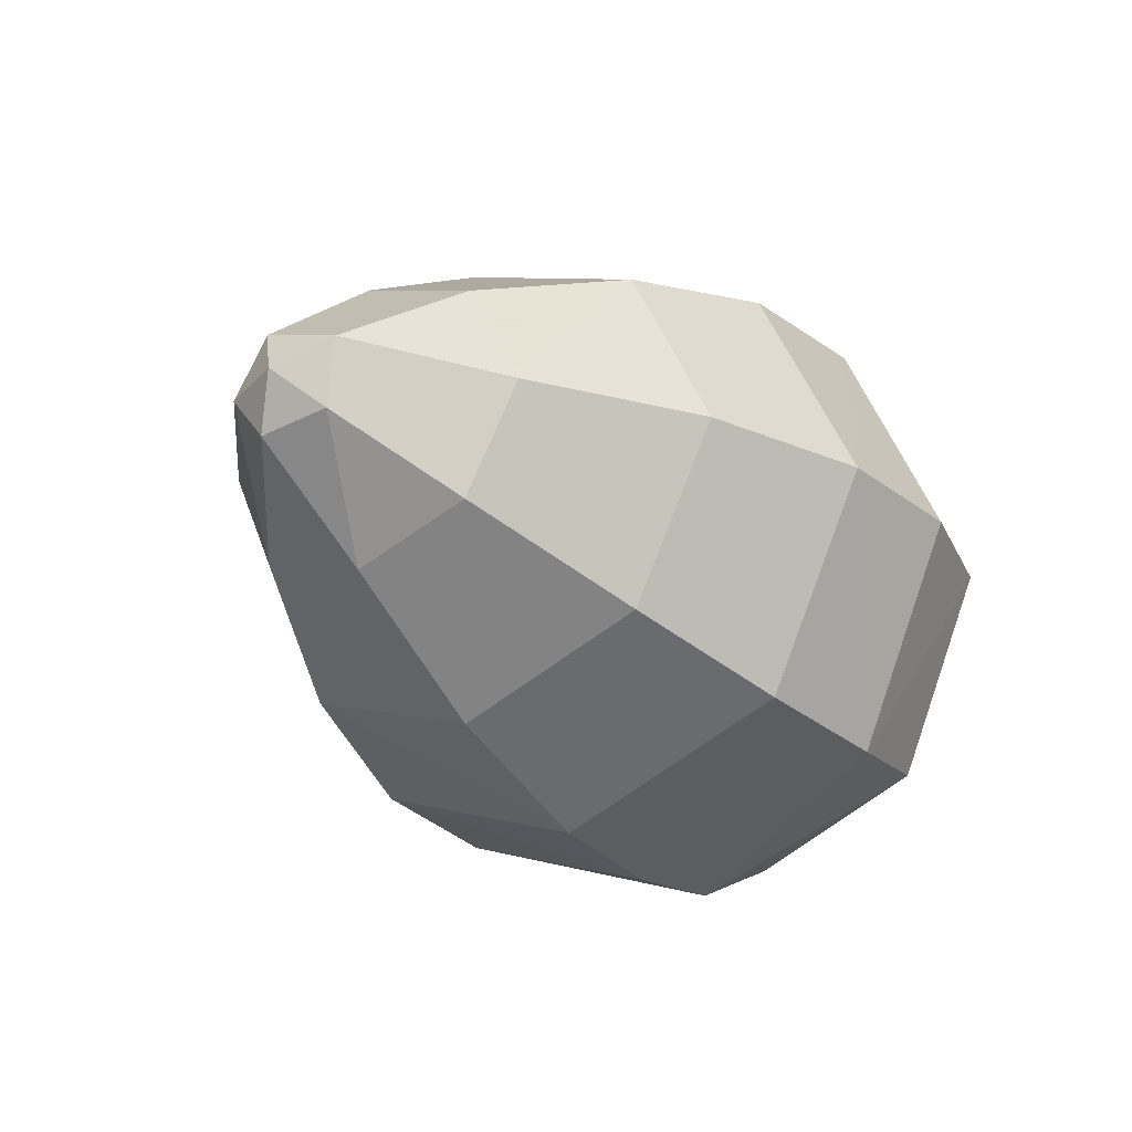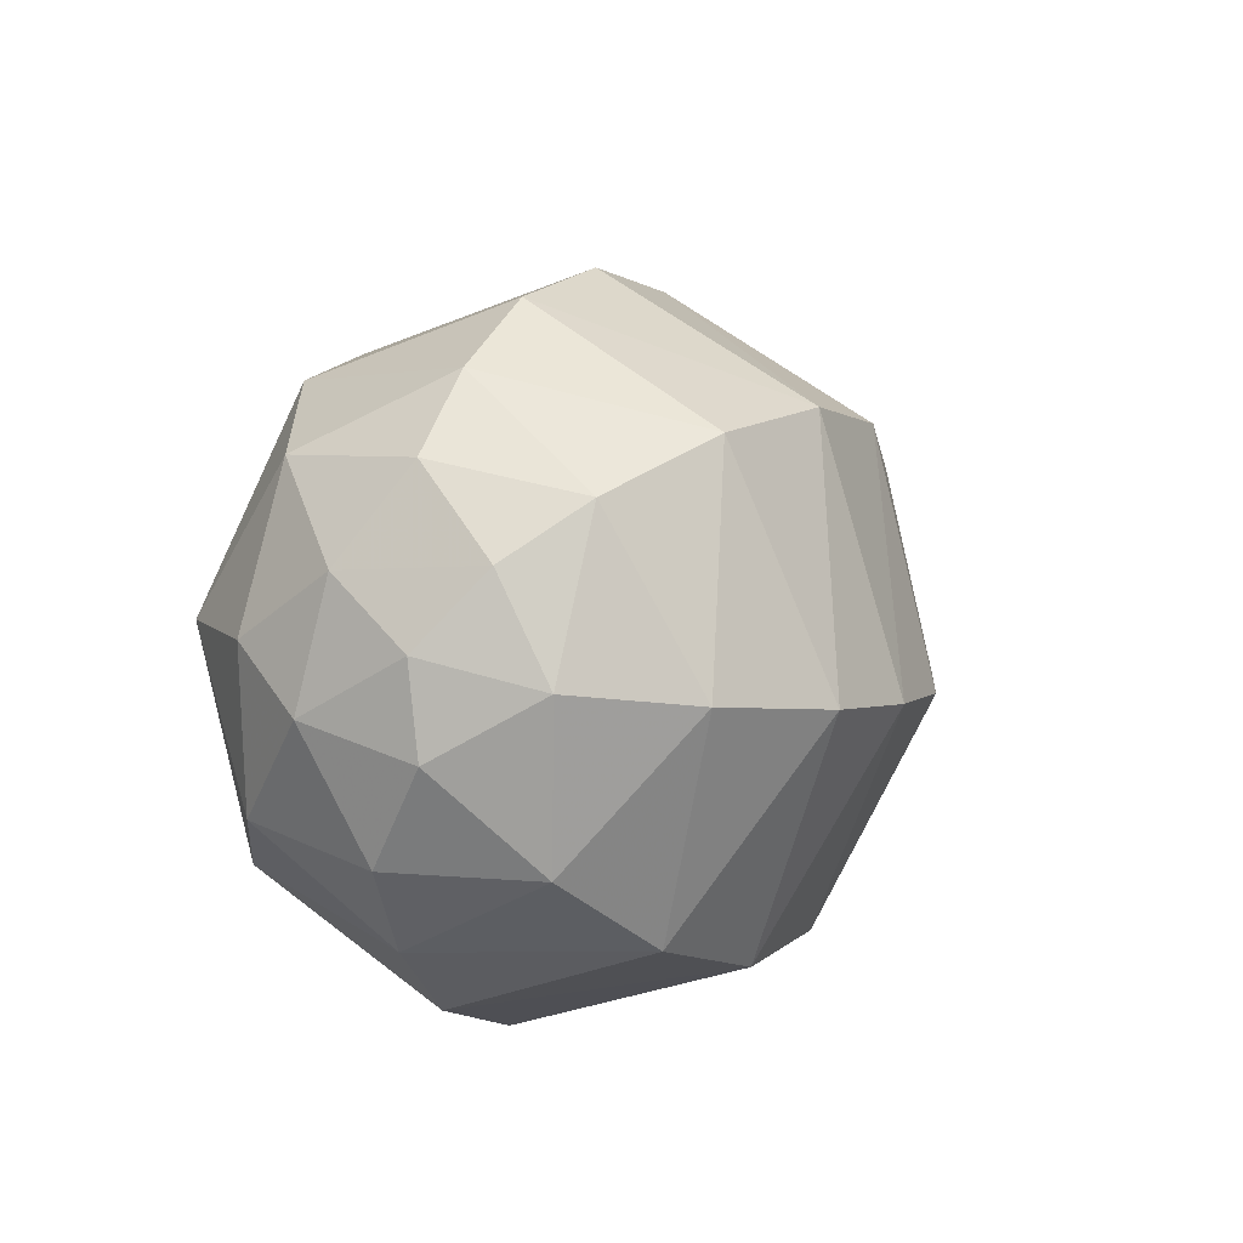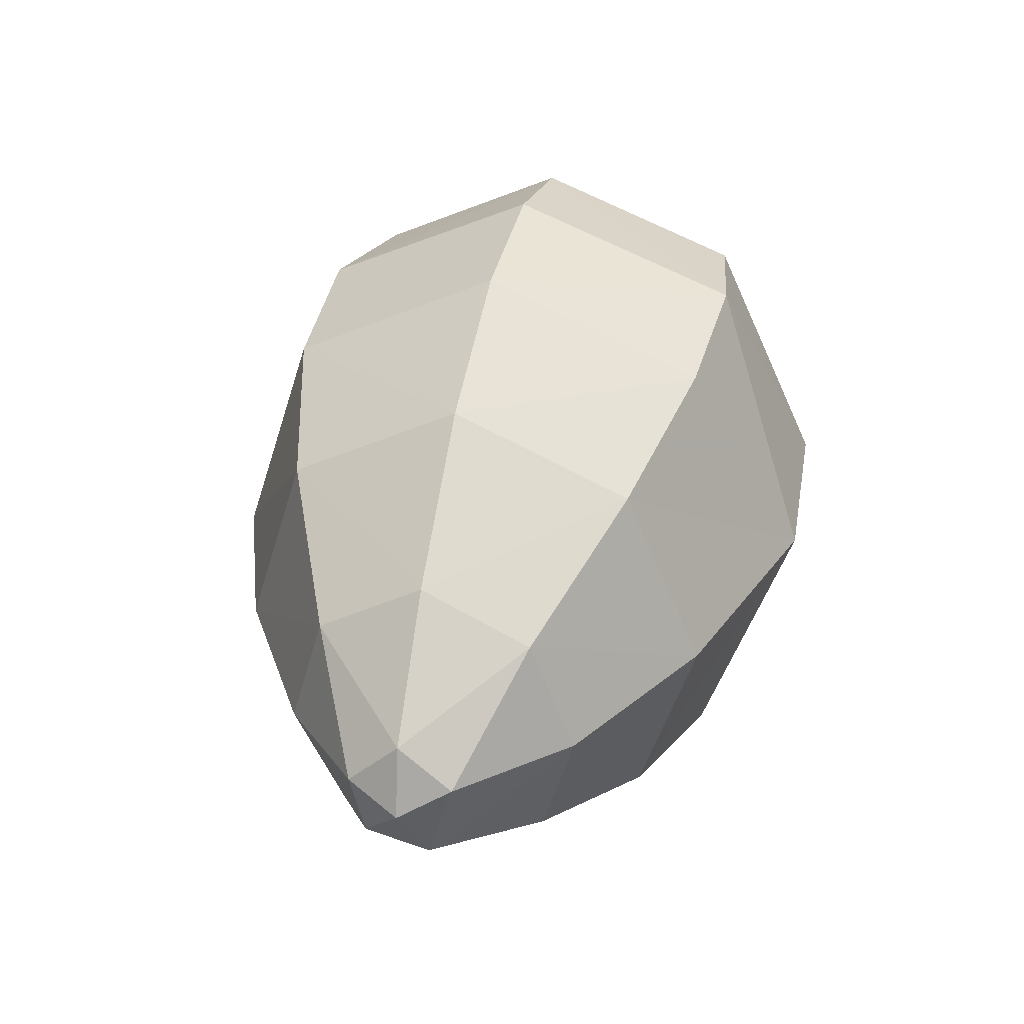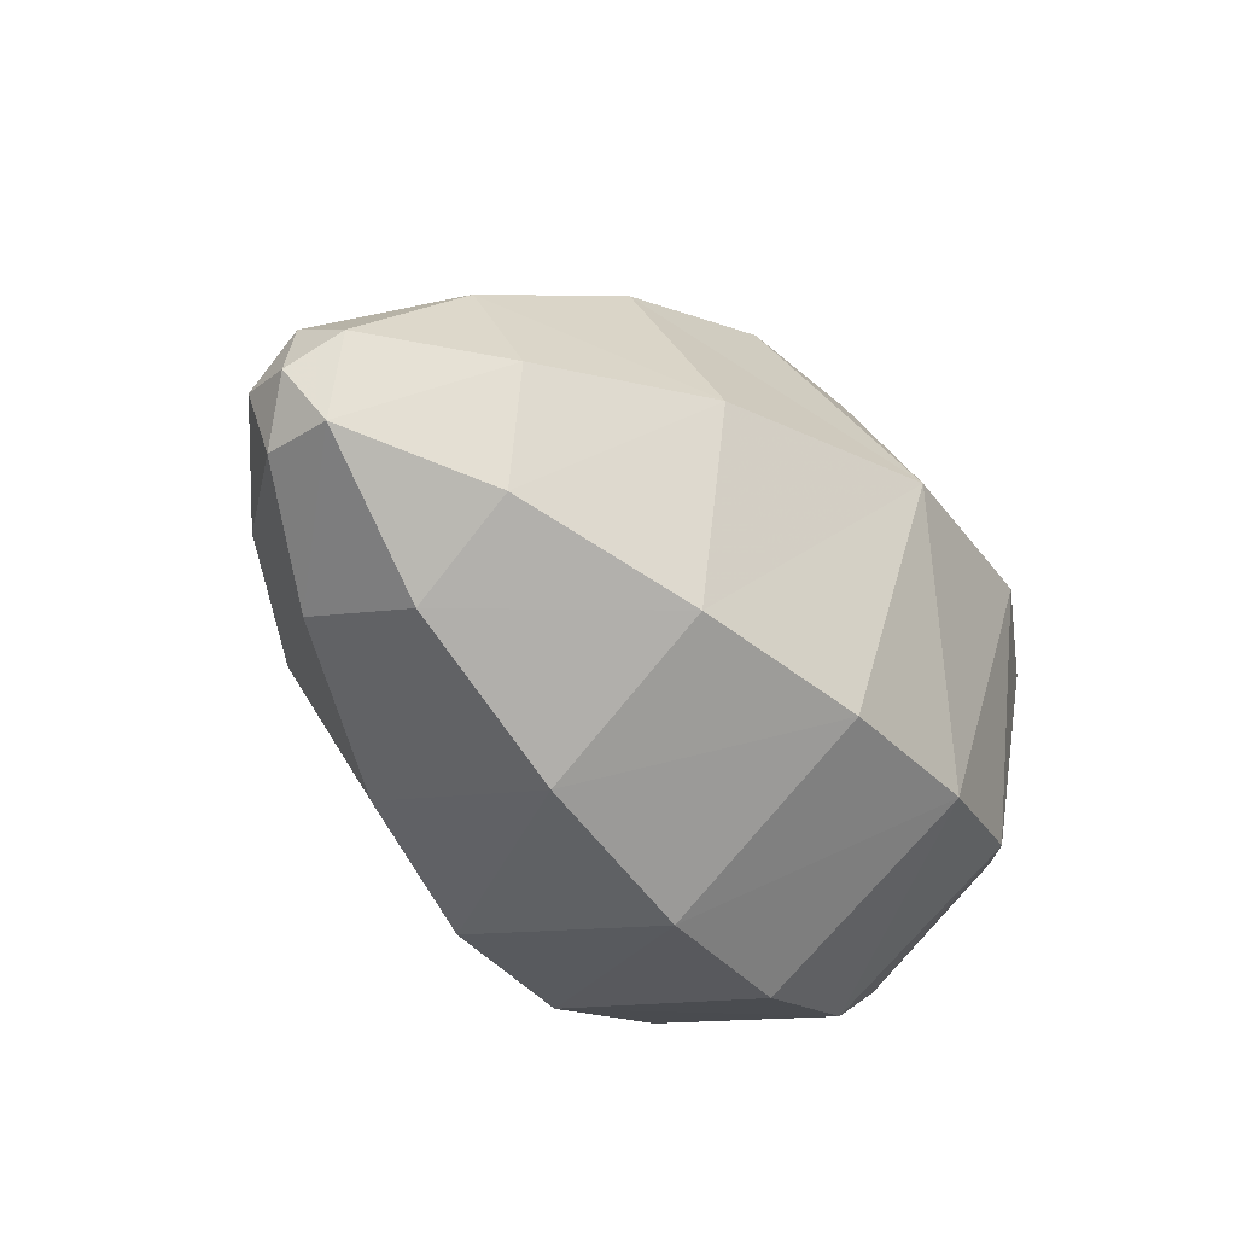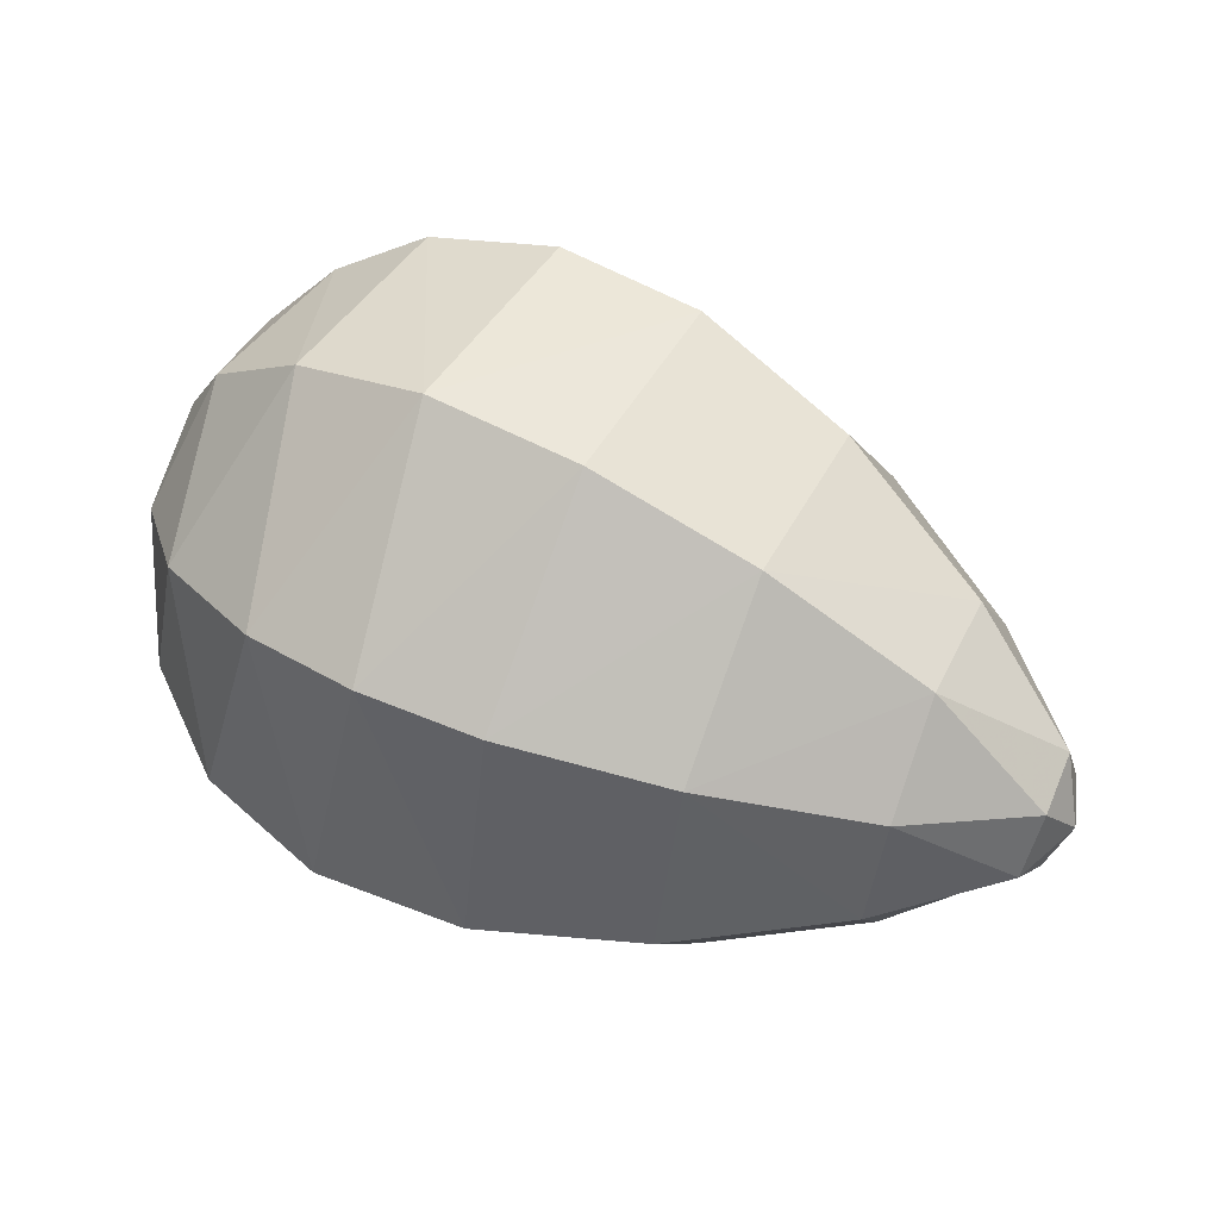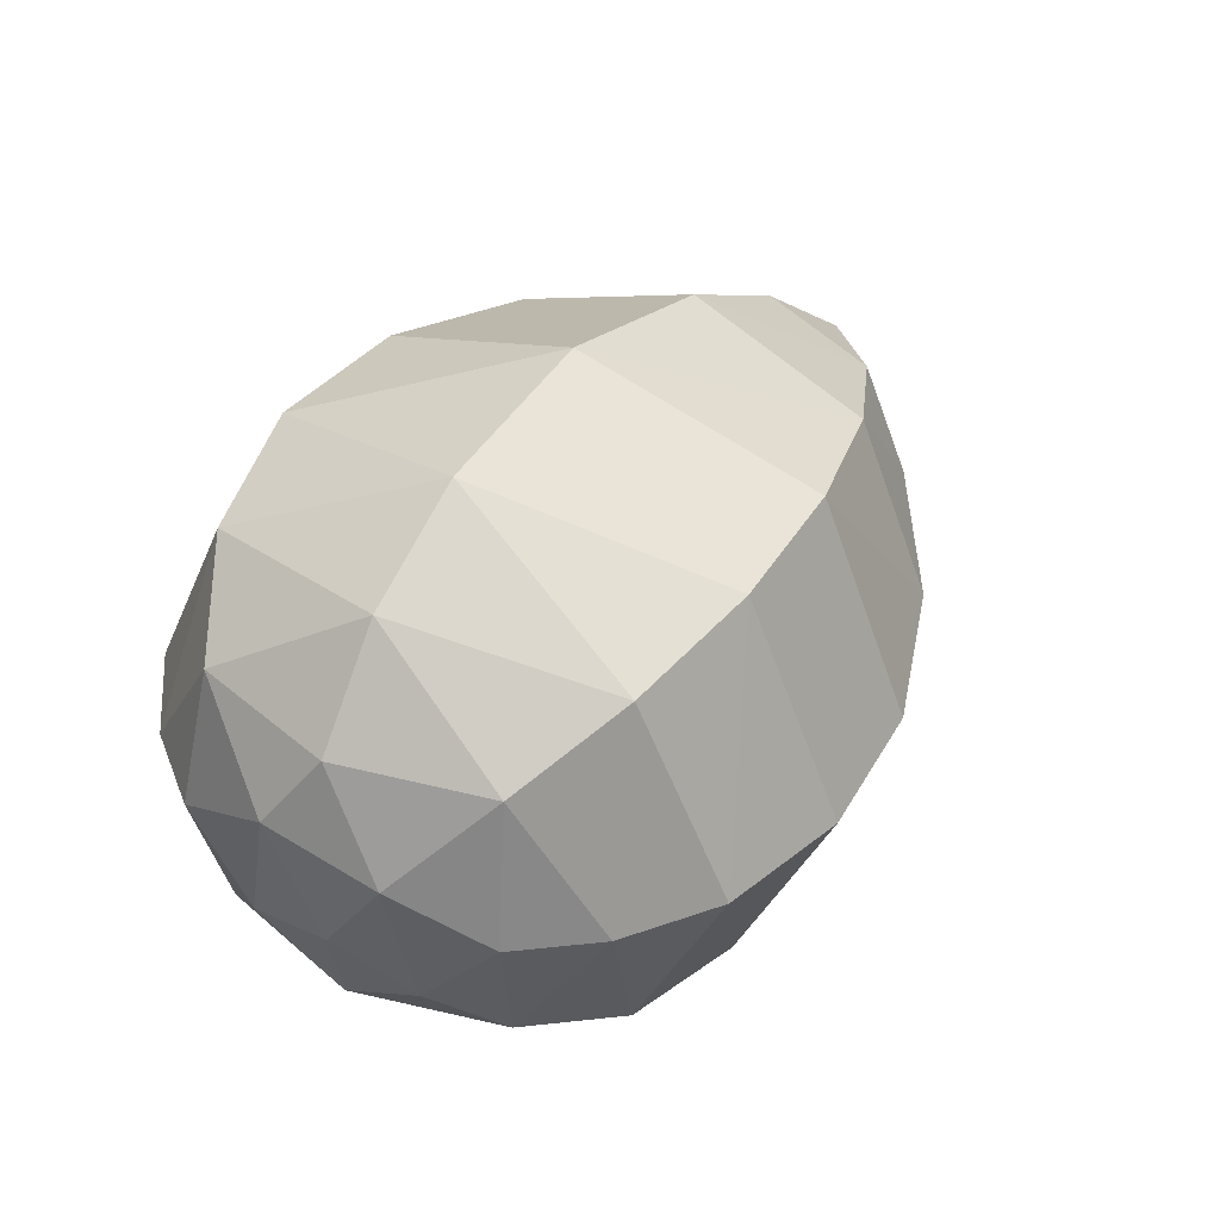
<metadata>
{"format":"obj","ext":"obj","renderer":"f3d","projection":"perspective","resolution":1024,"background":"white","views":[{"elev":-25.8,"azim":141.0,"up":"+Y"},{"elev":18.8,"azim":-63.9,"up":"+Z"},{"elev":20.9,"azim":104.2,"up":"+Z"},{"elev":-52.2,"azim":126.4,"up":"+Z"},{"elev":17.2,"azim":24.1,"up":"+Z"},{"elev":41.7,"azim":-43.7,"up":"+Y"}]}
</metadata>
<code>
o pedicel
v 0.007801 0 -0.03667
v 0.4038 -0.03031 -0.07844
v 0.007801 -0.03031 0.01583
v 0.412 -0.03031 -0.04397
v 0.4159 -0 -0.02736
v 0.007801 0.03031 0.01583
v 0.412 0.03031 -0.04397
v 0.4038 0.03031 -0.07844
v 0.1663 4.3e-05 -0.037
v 0.2484 -0 -0.04741
v 0.4 -0 -0.09489
v 0.2283 -0.03032 -0.02325
v 0.007801 -0.03031 -0.01904
v 0.2537 -0.03031 0.00482
v 0.1634 -0.03031 0.01518
v 0.2628 -0 0.02112
v 0.1696 0 0.0319
v 0.007801 0 0.03363
v 0.2184 0.03031 0.01266
v 0.2283 0.03032 -0.02325
v 0.007801 0.03031 -0.01904
f 11 2 12
f 4 5 16
f 5 7 16
f 8 11 20
f 20 9 21
f 19 21 6
f 7 20 19
f 17 19 18
f 16 19 17
f 15 18 3
f 15 17 18
f 12 14 15
f 12 4 14
f 9 13 1
f 9 12 13
f 12 2 4
f 7 8 20
f 21 9 1
f 20 10 9
f 20 11 10
f 19 20 21
f 18 19 6
f 16 7 19
f 14 4 16
f 13 15 3
f 13 12 15
f 16 17 15 14
f 9 10 12
f 10 11 12
o fruit
v 1.156 -0.03856 -0.3011
v 1.046 -0.09495 -0.334
v 0.8928 -0.1545 -0.3588
v 0.7426 -0.1904 -0.3581
v 0.6072 -0.1967 -0.3301
v 0.4963 -0.1749 -0.2738
v 0.4197 -0.1259 -0.1981
v 0.3813 -0.04373 -0.1125
v 1.177 -0.046 -0.2424
v 1.078 -0.13 -0.2372
v 0.9422 -0.2154 -0.2004
v 0.8021 -0.2678 -0.1624
v 0.697 -0.2796 -0.134
v 0.5965 -0.2669 -0.1067
v 0.4923 -0.2134 -0.07849
v 0.4207 -0.1276 -0.0591
v 1.099 -0.09495 -0.1373
v 0.9796 -0.1545 -0.0388
v 0.8496 -0.1904 0.03642
v 0.7186 -0.1967 0.08068
v 0.5944 -0.1749 0.08805
v 0.4901 -0.1259 0.06143
v 0.4334 -0.07565 0.02157
v 0.3937 -0.02942 -0.03816
v 1.182 -0 -0.2047
v 1.105 -0 -0.09053
v 0.992 -0 0.03232
v 0.8657 -0 0.1211
v 0.7411 0 0.1641
v 0.6206 0 0.1642
v 0.5315 0 0.1307
v 0.4641 0 0.08101
v 1.099 0.09495 -0.1373
v 0.9796 0.1545 -0.0388
v 0.8496 0.1904 0.03642
v 0.7186 0.1967 0.08068
v 0.5944 0.1749 0.08805
v 0.4901 0.1259 0.06143
v 0.4137 0.04373 0.006937
v 1.177 0.046 -0.2424
v 1.078 0.13 -0.2372
v 0.9422 0.2154 -0.2004
v 0.7589 0.279 -0.1507
v 0.5965 0.2669 -0.1067
v 0.4923 0.2134 -0.07849
v 0.4207 0.1276 -0.0591
v 1.046 0.09495 -0.334
v 0.8928 0.1545 -0.3588
v 0.7426 0.1904 -0.3581
v 0.6072 0.1967 -0.3301
v 0.4963 0.1749 -0.2738
v 0.4197 0.1259 -0.1981
v 0.3862 0.05954 -0.09709
v 1.189 -0 -0.2674
v 1.158 0.01978 -0.313
v 1.027 -0 -0.3775
v 0.8676 -0 -0.4264
v 0.7138 -0 -0.4393
v 0.5845 -0 -0.4135
v 0.4805 0 -0.3528
v 0.4206 -0 -0.2788
v 0.3874 0 -0.2019
f 83 28 29
f 76 75 22
f 28 36 37
f 29 37 45
f 22 75 30
f 26 34 35
f 27 35 36
f 34 41 35
f 31 30 38
f 35 42 36
f 36 43 37
f 43 53 44
f 30 75 46
f 53 59 60
f 46 75 61
f 60 67 74
f 56 64 57
f 45 60 74
f 57 64 65
f 61 62 54
f 58 65 66
f 59 66 67
f 65 72 66
f 66 73 67
f 64 70 71
f 61 75 76
f 64 71 65
f 45 74 29
f 68 76 77
f 73 83 74
f 23 77 76 22
f 26 27 81 80
f 24 78 77 23
f 27 28 82 81
f 25 79 78 24
f 83 82 28
f 33 25 24 32
f 34 26 25 33
f 29 28 37
f 31 23 22 30
f 32 24 23 31
f 27 26 35
f 38 39 32 31
f 28 27 36
f 35 41 42
f 39 40 33 32
f 36 42 43
f 40 41 34 33
f 37 43 44
f 37 44 45
f 48 49 40 39
f 43 52 53
f 60 45 44 53
f 49 50 41 40
f 46 47 38 30
f 51 42 41 50
f 47 48 39 38
f 52 43 42 51
f 57 58 51 50
f 55 48 47 54
f 58 59 52 51
f 56 49 48 55
f 53 52 59
f 57 50 49 56
f 54 47 46 61
f 63 55 54 62
f 60 59 67
f 26 80 79 25
f 58 57 65
f 64 56 55 63
f 59 58 66
f 68 69 63 62
f 69 70 64 63
f 66 72 73
f 76 68 62 61
f 67 73 74
f 79 80 71 70
f 65 71 72
f 74 83 29
f 81 72 71 80
f 77 78 69 68
f 82 73 72 81
f 78 79 70 69
f 73 82 83

</code>
